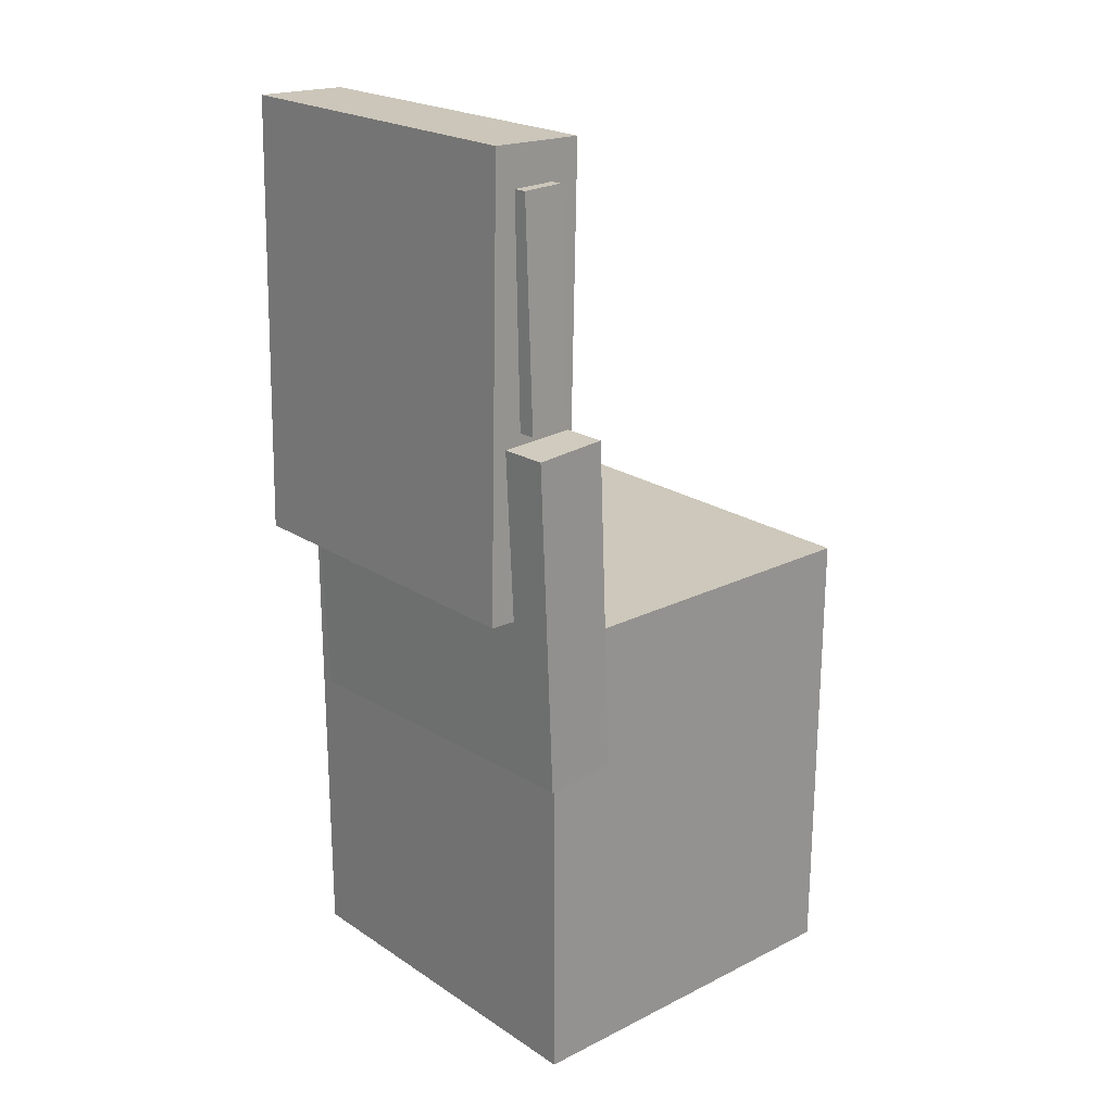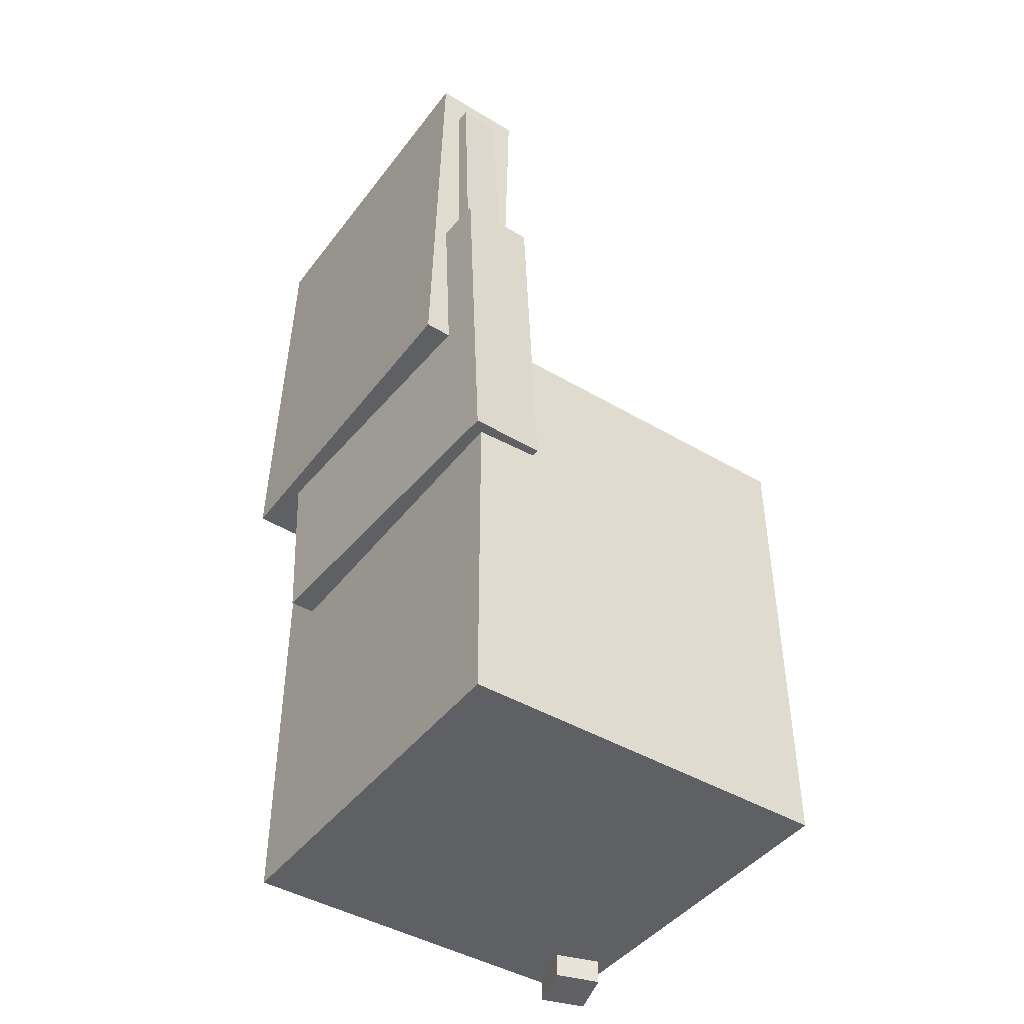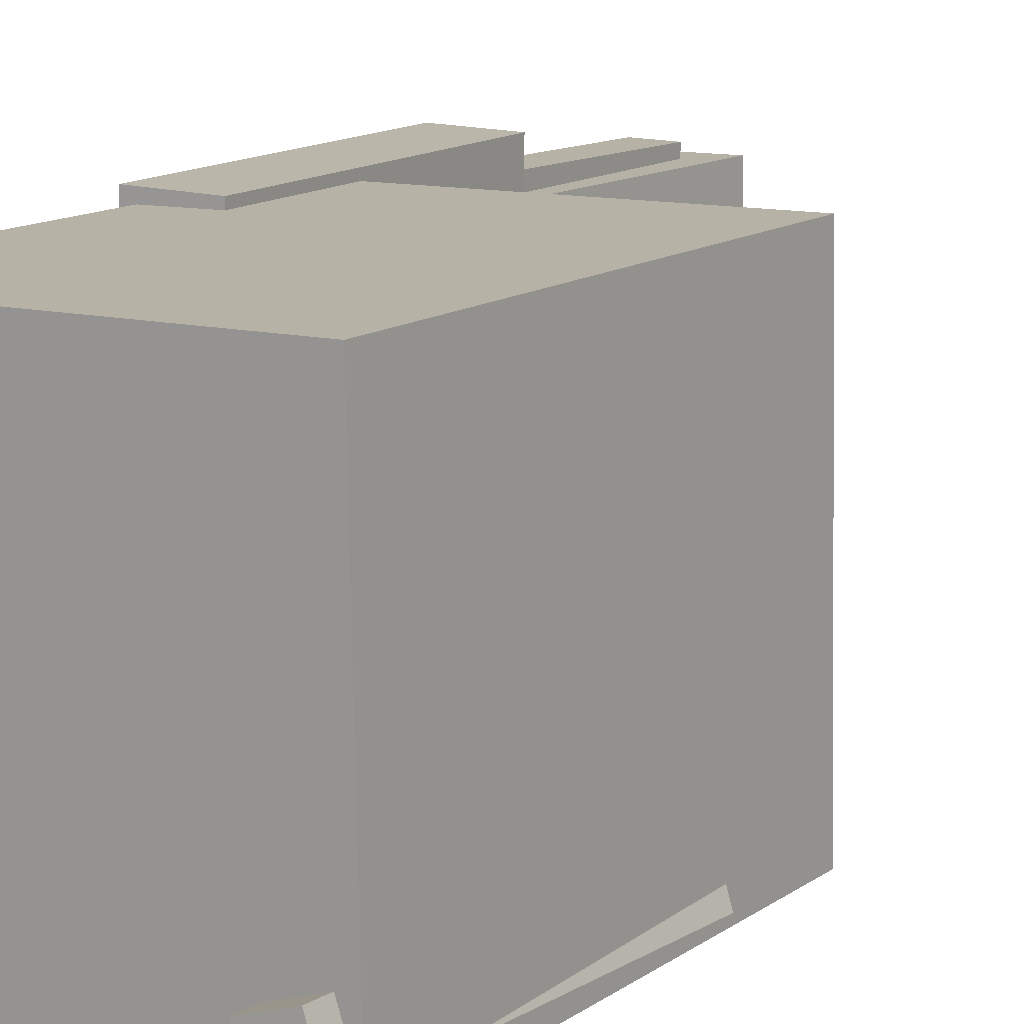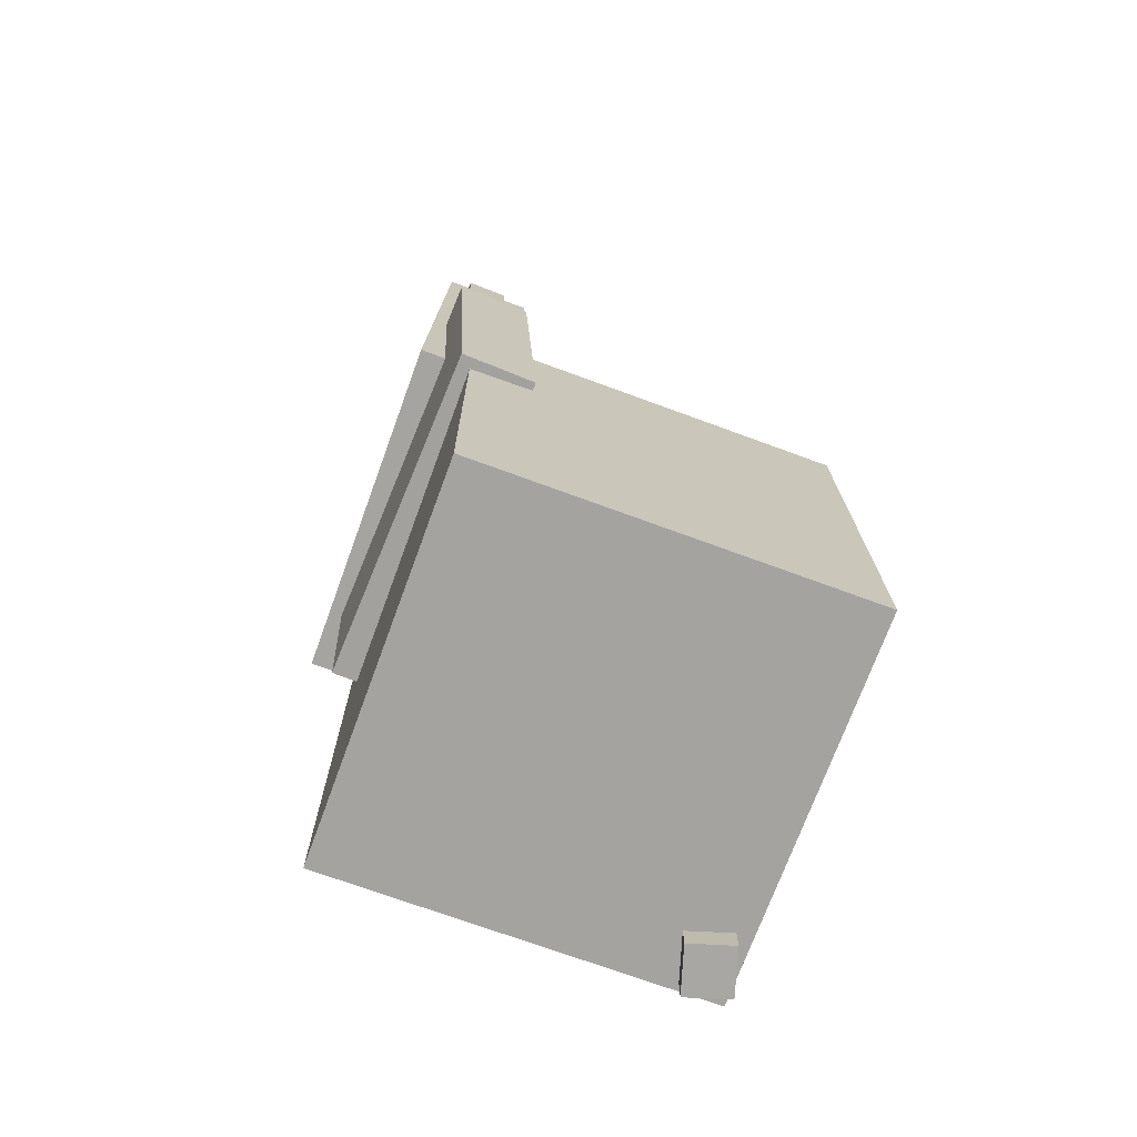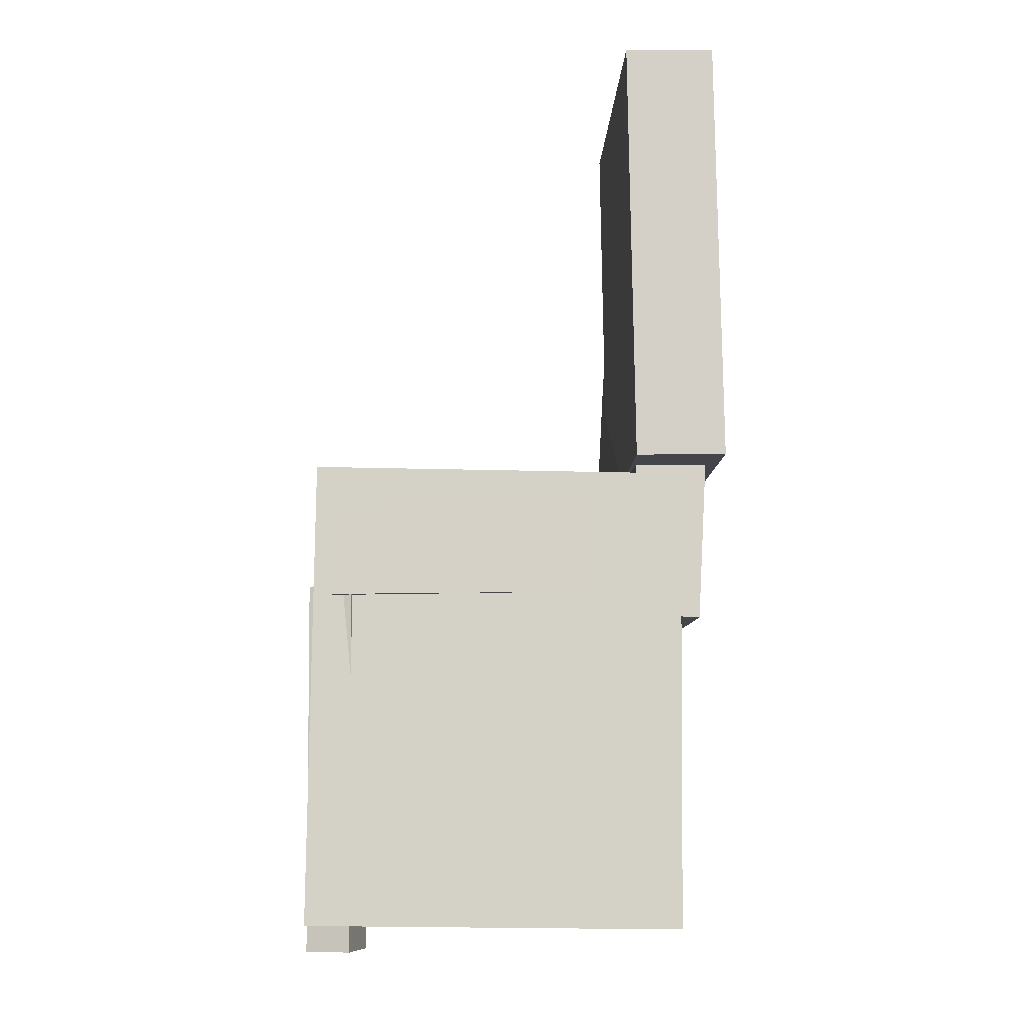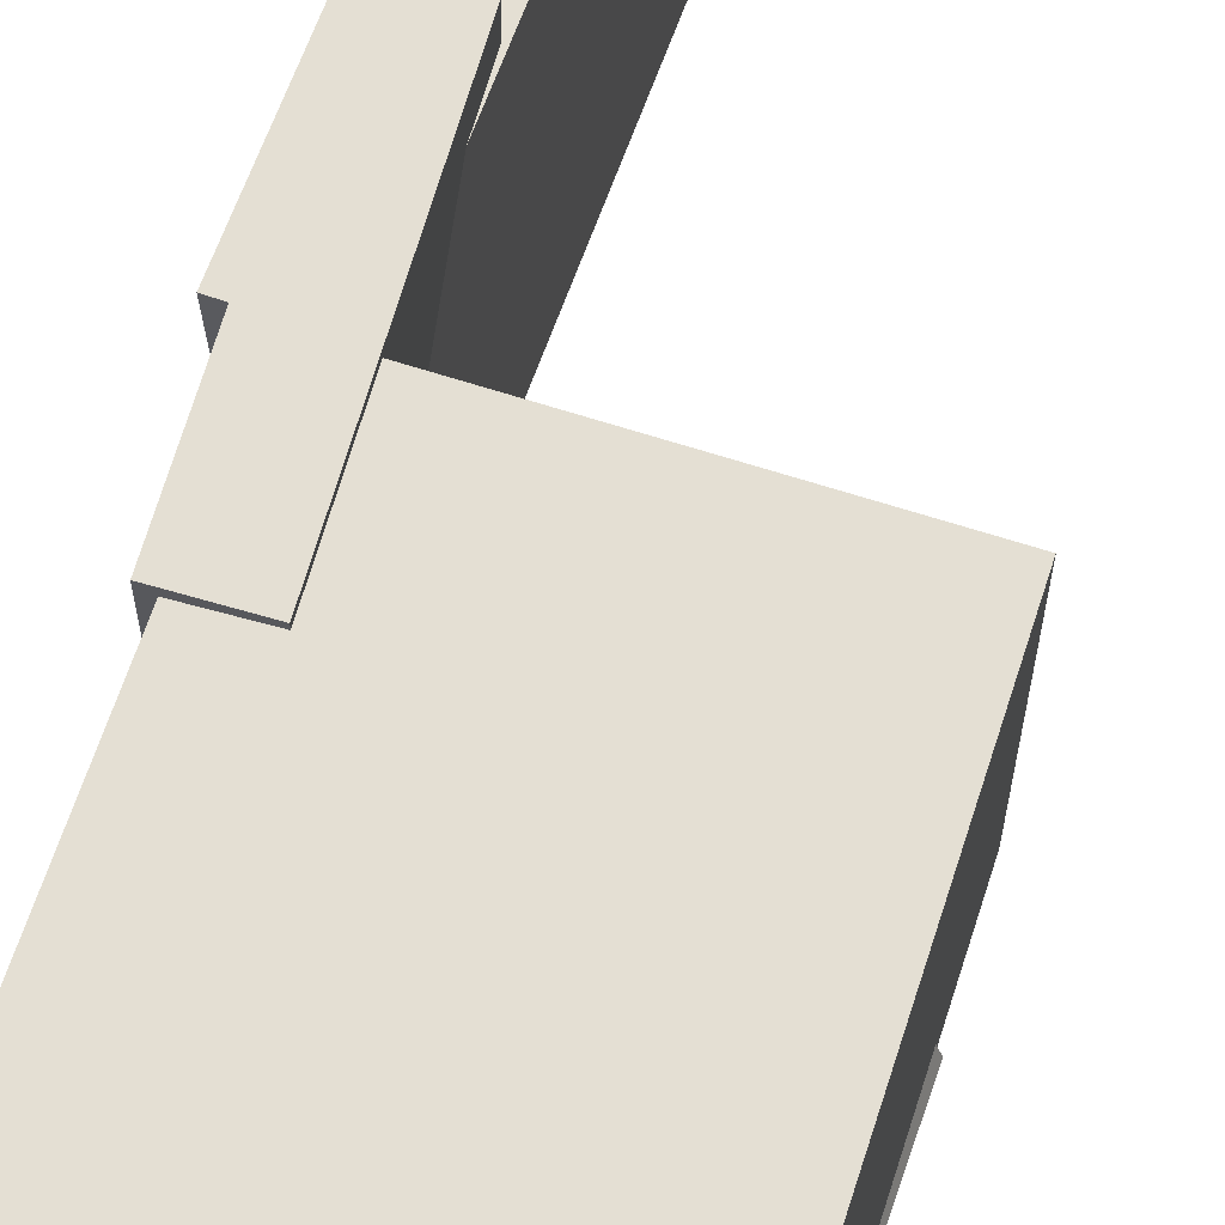
<metadata>
{"format":"obj","ext":"obj","renderer":"f3d","projection":"perspective","resolution":1024,"background":"white","views":[{"elev":20.9,"azim":-41.8,"up":"+Y"},{"elev":-45.1,"azim":-35.3,"up":"+Y"},{"elev":12.1,"azim":33.8,"up":"+Z"},{"elev":-73.7,"azim":-20.8,"up":"+Y"},{"elev":-8.8,"azim":177.2,"up":"+Y"},{"elev":65.9,"azim":18.9,"up":"+Z"}]}
</metadata>
<code>
v -0.1902 0.3615 -0.1201
v -0.185 0.3635 0.1523
v -0.1537 0.3626 -0.1208
v -0.1485 0.3646 0.1516
v -0.1845 0.1697 -0.1188
v -0.1794 0.1718 0.1537
v -0.1481 0.1708 -0.1195
v -0.1429 0.1728 0.153
f 1.0 7.0 5.0
f 1.0 3.0 7.0
f 1.0 4.0 3.0
f 1.0 2.0 4.0
f 3.0 8.0 7.0
f 3.0 4.0 8.0
f 5.0 7.0 8.0
f 5.0 8.0 6.0
f 1.0 5.0 6.0
f 1.0 6.0 2.0
f 2.0 6.0 8.0
f 2.0 8.0 4.0
v -0.08571 -0.1064 -0.1625
v -0.0782 -0.1099 0.1479
v -0.08428 -0.02681 -0.1617
v -0.07677 -0.03035 0.1487
v 0.1458 -0.1105 -0.1682
v 0.1533 -0.114 0.1422
v 0.1472 -0.03092 -0.1673
v 0.1547 -0.03445 0.1431
f 9.0 15.0 13.0
f 9.0 11.0 15.0
f 9.0 12.0 11.0
f 9.0 10.0 12.0
f 11.0 16.0 15.0
f 11.0 12.0 16.0
f 13.0 15.0 16.0
f 13.0 16.0 14.0
f 9.0 13.0 14.0
f 9.0 14.0 10.0
f 10.0 14.0 16.0
f 10.0 16.0 12.0
v -0.1191 0.3993 -0.1656
v -0.1232 0.3962 0.142
v -0.1247 0.01631 -0.1695
v -0.1287 0.01326 0.1382
v -0.1993 0.4005 -0.1667
v -0.2033 0.3974 0.141
v -0.2048 0.01748 -0.1706
v -0.2089 0.01443 0.1371
f 17.0 23.0 21.0
f 17.0 19.0 23.0
f 17.0 20.0 19.0
f 17.0 18.0 20.0
f 19.0 24.0 23.0
f 19.0 20.0 24.0
f 21.0 23.0 24.0
f 21.0 24.0 22.0
f 17.0 21.0 22.0
f 17.0 22.0 18.0
f 18.0 22.0 24.0
f 18.0 24.0 20.0
v 0.1271 -0.4198 -0.1579
v 0.1292 -0.1021 -0.163
v 0.1645 -0.4198 -0.1459
v 0.1666 -0.1022 -0.1509
v 0.1141 -0.4191 -0.1173
v 0.1162 -0.1014 -0.1223
v 0.1515 -0.4191 -0.1053
v 0.1536 -0.1015 -0.1103
f 25.0 31.0 29.0
f 25.0 27.0 31.0
f 25.0 28.0 27.0
f 25.0 26.0 28.0
f 27.0 32.0 31.0
f 27.0 28.0 32.0
f 29.0 31.0 32.0
f 29.0 32.0 30.0
f 25.0 29.0 30.0
f 25.0 30.0 26.0
f 26.0 30.0 32.0
f 26.0 32.0 28.0
v -0.2023 0.1645 -0.1158
v -0.1934 0.1604 0.1785
v -0.1379 0.168 -0.1177
v -0.129 0.164 0.1766
v -0.1864 -0.1251 -0.1202
v -0.1774 -0.1291 0.1741
v -0.122 -0.1215 -0.1221
v -0.113 -0.1255 0.1722
f 33.0 39.0 37.0
f 33.0 35.0 39.0
f 33.0 36.0 35.0
f 33.0 34.0 36.0
f 35.0 40.0 39.0
f 35.0 36.0 40.0
f 37.0 39.0 40.0
f 37.0 40.0 38.0
f 33.0 37.0 38.0
f 33.0 38.0 34.0
f 34.0 38.0 40.0
f 34.0 40.0 36.0
v -0.1685 -0.003742 0.1663
v -0.1639 -0.4051 0.1607
v 0.158 -2.168e-05 0.1696
v 0.1626 -0.4014 0.1641
v -0.1652 0.0008722 -0.1621
v -0.1606 -0.4005 -0.1677
v 0.1613 0.004593 -0.1587
v 0.1659 -0.3968 -0.1643
f 41.0 47.0 45.0
f 41.0 43.0 47.0
f 41.0 44.0 43.0
f 41.0 42.0 44.0
f 43.0 48.0 47.0
f 43.0 44.0 48.0
f 45.0 47.0 48.0
f 45.0 48.0 46.0
f 41.0 45.0 46.0
f 41.0 46.0 42.0
f 42.0 46.0 48.0
f 42.0 48.0 44.0

</code>
